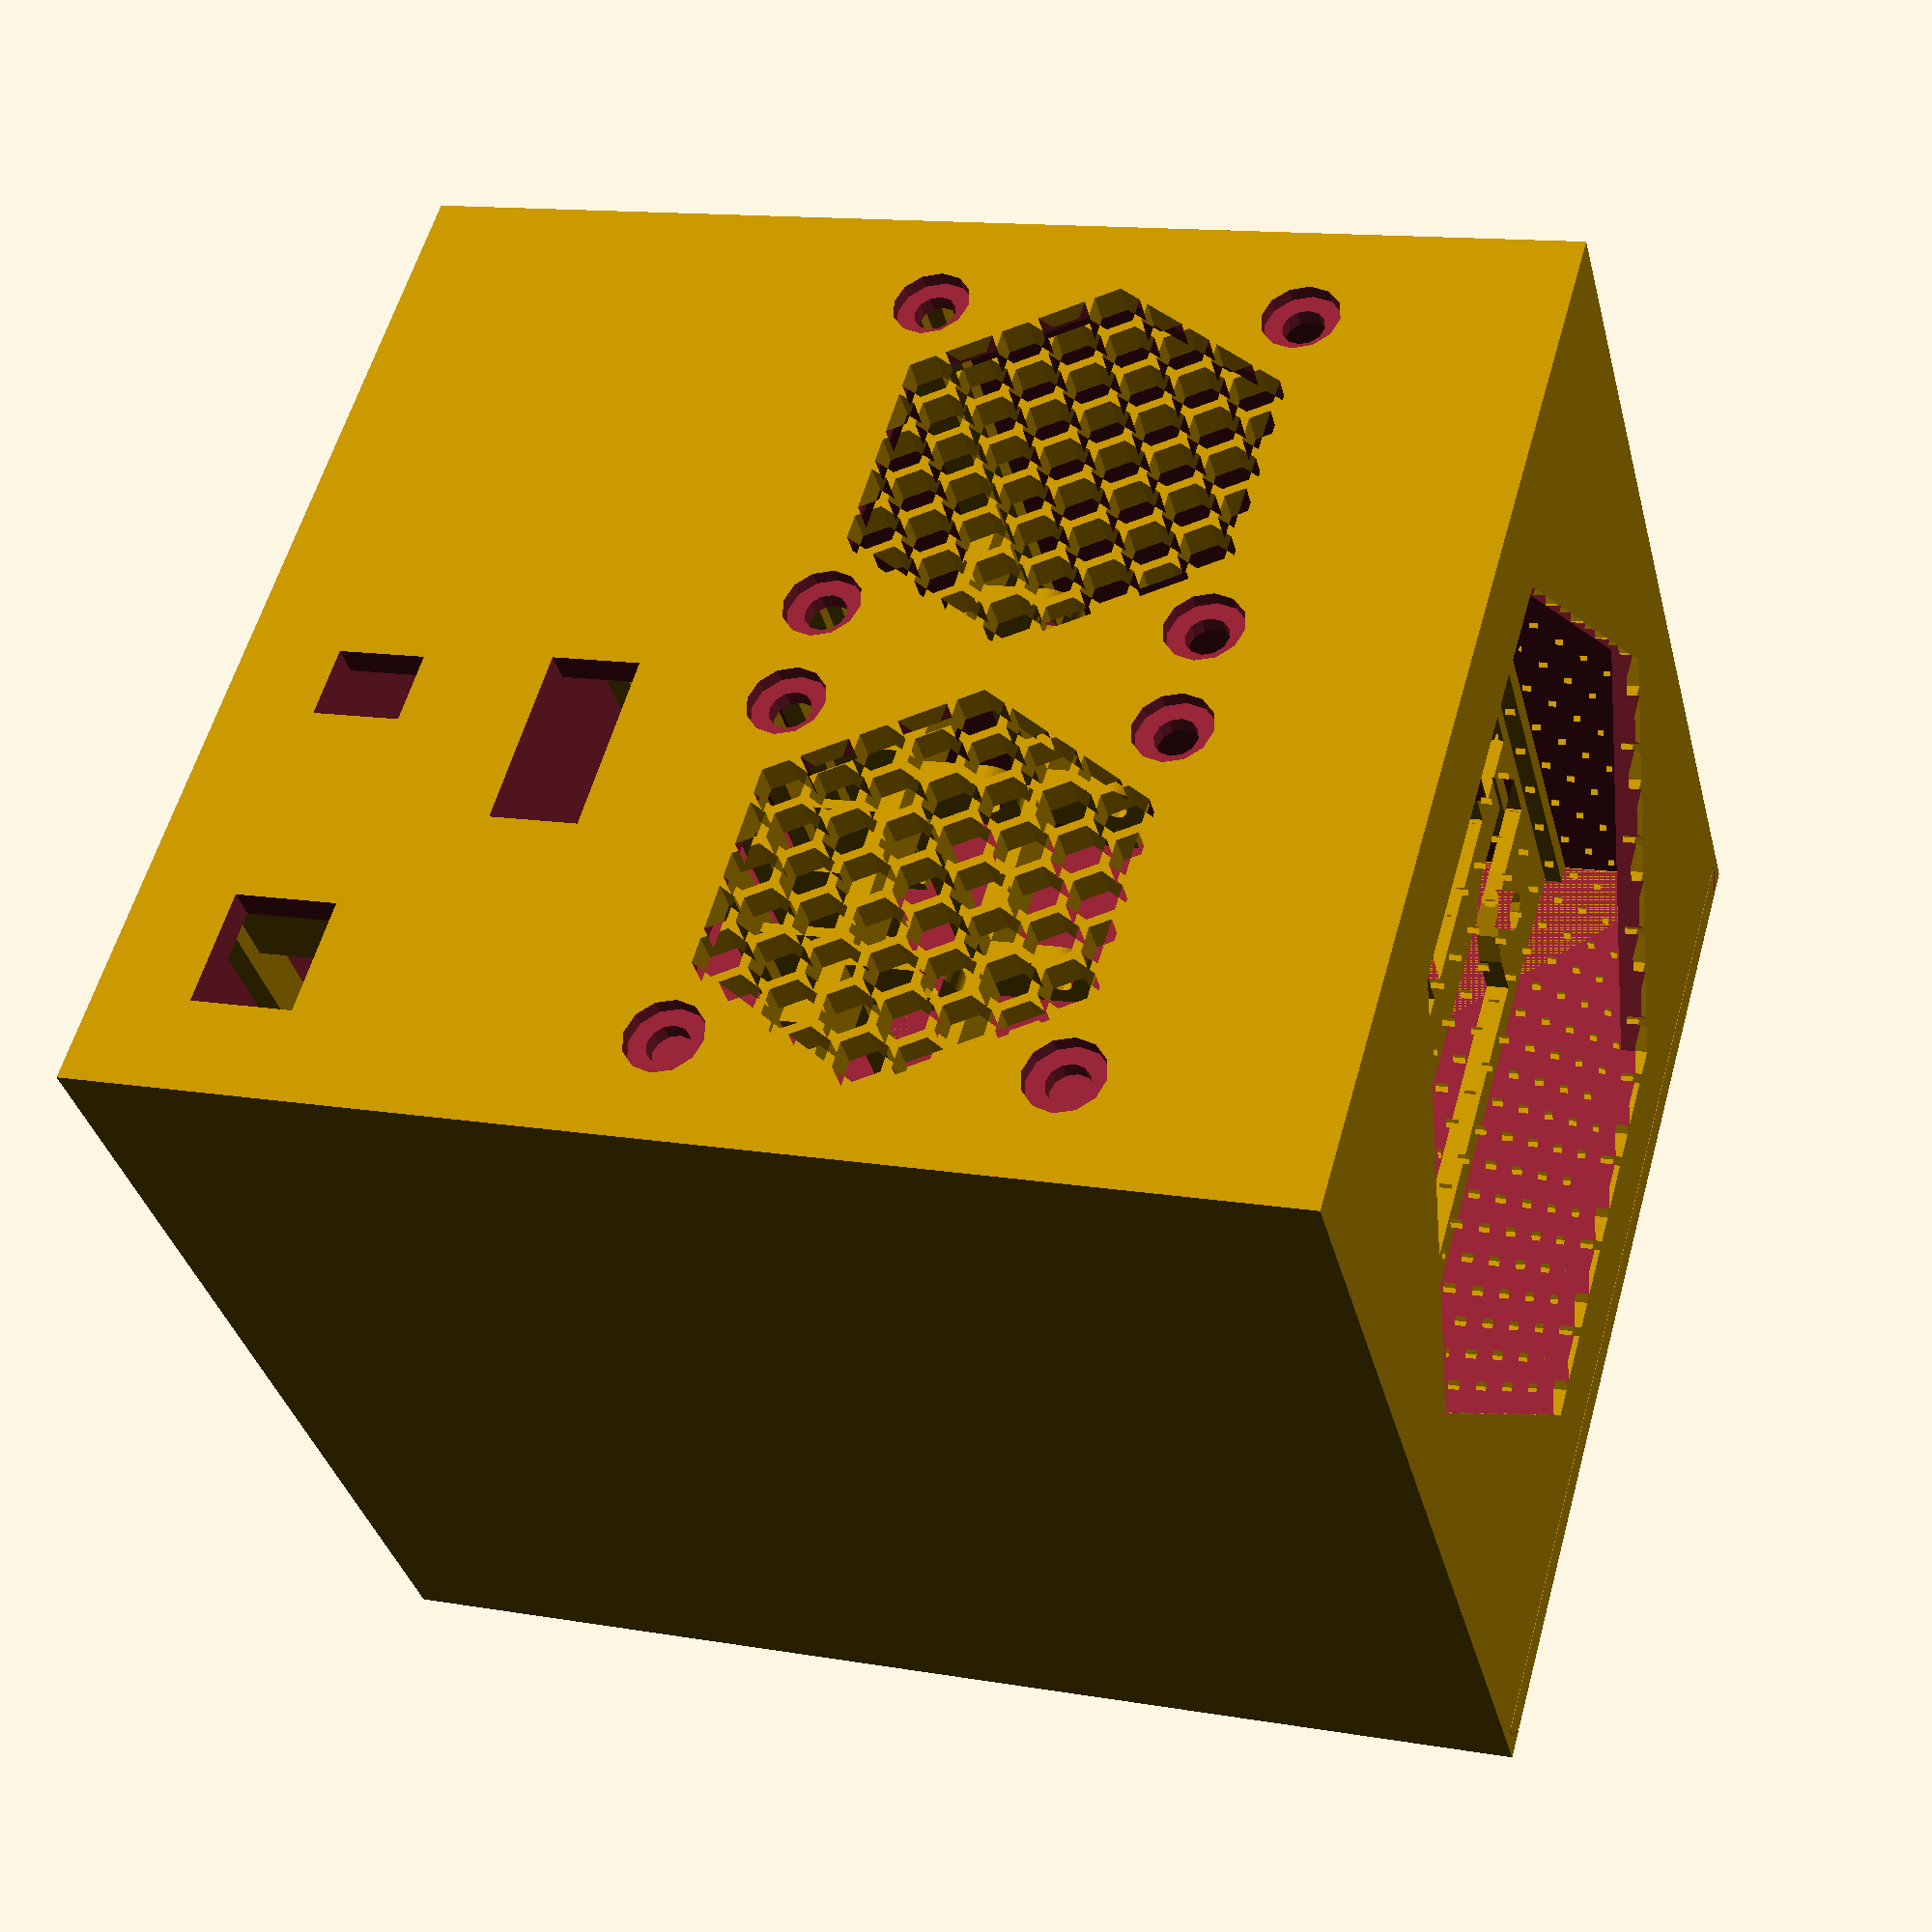
<openscad>
/*[Global Settings]*/
render_fn = 24;
viewport_fn = 12;
tolerence = 0.2;
viewport_mult = 0;

/*[Body Settings]*/
inner_x = 130.8;
inner_y = 120.8;
wall_thickness = 4.0;
render_inner_fillet = 0.4;
render_outer_fillet = 0.8;
viewport_inner_fillet = 0.4 * viewport_mult;
viewport_outer_fillet = 0.8 * viewport_mult;

/*[Rack Settings]*/
rack_thickness = 3.2;
rack_wall_per_z = 0.5;
rack_wall_thickness = 1.6;
rack_support = max(0, 2 * rack_wall_thickness + 4 * tolerence);
render_rack_fillet = 0.4;
viewport_rack_fillet = 0.4 * viewport_mult;

/*[Retainer Settings]*/
retainer_thickness = 2.4;
retainer_protrusion = 2.4;
render_retainer_fillet = 0.4;
viewport_retainer_fillet = 0.4 * viewport_mult;

/*[Network Settings]*/
network_y = 98.8;
network_z = 26.4;
network_objects = [[23.75, 43.2, 4.8, 10], [100.4, 98.4, 6.8, 15]];

/*[Power Settings]*/
power_y = 98.8;
power_z = 30.0;
power_objects = [[69.7, 101.4, 4.8, 15], [9.2, 101.4, 1.2, 15], [9.2, 101.4, 1.2, 15], [9.2, 101.4, 1.2, 15]];

/*[NanoPi Settings]*/
nanopi_x = [15, 7];
nanopi_y = 92.0;
nanopi_z = 62.4;
nanopi_count = 4;
nanopi_mount_y = 42;
nanopi_mount_z = 42;
nanopi_screw = 3;
nanopi_screw_support = 1.2;
nanopi_nut = 6.2;

/*[Fan Settings]*/
fan_mount_large = 10.4;
fan_mount_small = 5.6;
fan_mount_thickness = 2.0;

/*[Back Fan Settings]*/
backfan_outer = 60.0;
backfan_inner = 50.0;
backfan_fill = 2;

/*[Top Fan Settings]*/
topfan_y = inner_y;
topfan_z = 20.0 + tolerence;
topfan_outer = 120;
topfan_inner = 105;
topfan_fill = 4;

/*[Door Settings]*/
door_inner_thickness = 1.2;
door_dovetail_angle = 38.0;
render_door_fillet = 0.4;
viewport_door_fillet = 0.4 * viewport_mult;

/*[Honeycomb Settings]*/
honeycomb_stroke = 1.2;
render_honeycomb_fillet = 0.0;
viewport_honeycomb_fillet = 0.0 * viewport_mult;

/*[Calculated Dimensions]*/
inner_z = network_z + power_z + nanopi_z + topfan_z + 4 * rack_thickness + tolerence;
outer_x = inner_x + 2 * (retainer_protrusion + tolerence + wall_thickness);
outer_y = inner_y + 2 * (retainer_protrusion + tolerence + wall_thickness);
outer_z = inner_z + 2 * wall_thickness;
pi_offset = (inner_x - nanopi_count * (nanopi_x[0] + nanopi_x[1])) / (nanopi_count + 1);

/*[Hidden Settings]*/
which_model = "viewport";

module dovetail()
{
    translate([0, wall_thickness / 2 - door_inner_thickness])
    hull()
    {
        translate([0, door_inner_thickness / 2])
        square([outer_x - wall_thickness, door_inner_thickness], true);
        translate([0, - (wall_thickness - door_inner_thickness) / 2])
        square([outer_x - wall_thickness - 2 * (wall_thickness - door_inner_thickness) * tan(door_dovetail_angle), 
                wall_thickness - door_inner_thickness], true);
    }
}

module fillet_extrude(r, height)
{
    translate([0, 0, r])
    minkowski()
    {
        linear_extrude(height - 2 * r)
        offset(-r)
        children();
        sphere(r);
    }
}

module honeycomb(r=10, stroke=1, fill=1)
{
    l = (r - stroke / 2) / (1 + 3 * fill);
    translate([-l * cos(60), -l * sin(60)])
    intersection()
    {
        rotate(30)
        for(i = [-3 * fill:3 * fill])
        for(j = [-3 * fill:3 * fill])
        translate([2 * i * l * sin(60) + j * l * sin(60), j * l * (cos(60) + 1)])
        for(k = [0:2])
        hull()
        {
            circle(stroke / 2);
            rotate(k * 120)
            translate([0, l])
            circle(stroke / 2);
        }
        translate([l * cos(60), l * sin(60)])
        offset(delta=stroke / 2)
        circle(r - stroke / 2, $fn=6);
    }
    difference()
    {
        offset(delta=stroke / 2)
        circle(r - stroke / 2, $fn=6);
        offset(delta=-stroke / 2)
        circle(r - stroke / 2, $fn=6);
    }
}

// Need to implement logo
module logo()
{
}

module rack(x, y, z, objects=[])
{
    function sum_x(i=len(objects), j=0, r=0) = (j == i) ? r : sum_x(i, j + 1, r + objects[j][0]);
    total_x = sum_x() + (len(objects) - 1) * (rack_wall_thickness + 2 * tolerence) + 2 * (rack_wall_thickness + tolerence);
    assert(total_x <= inner_x, str("Inner x too small to fit rack of total x = ", total_x));
    function center_x(i=0) = (objects[i][0] - total_x) / 2 + (1 + i) * rack_wall_thickness + sum_x(i) + (1 + 2 * i) * tolerence;
    function center_y(i=0) = (inner_y - objects[i][1]) / 2 + retainer_protrusion;

    fillet_extrude($rack_fillet, rack_thickness)
    {
        difference()
        {
            offset(rack_support / 2)
            square([x + 2 * retainer_protrusion - rack_support, inner_y + 2 * retainer_protrusion - rack_support], true);
            translate([0, (inner_y - y) / 2])
            offset(rack_support / 2)
            square([x - 2 * (rack_support - retainer_protrusion) - rack_support,
                    y - 2 * (rack_support - retainer_protrusion) - rack_support], true);
            translate([0, -y - retainer_protrusion])
            offset(rack_support / 2)
            square([x - rack_support, inner_y - rack_support], true);
        }

        for(i = [-1:2:1])
        translate([i * (x / 2 + retainer_protrusion / 2), 
                   - inner_y / 2 - retainer_protrusion / 2])
        square(retainer_protrusion, true);

        if(len(objects) > 0)
        for(i = [0:(len(objects) - 1)])
        {
            translate([0, center_y(i) - objects[i][1] / 2])
            square([inner_x, rack_support], true);

            for(j = [-1:2:1])
            translate([center_x(i) + j * objects[i][0] / 2, (inner_y - y) / 2])
            square([rack_support, y], true);
        }

        children();
    }

    if(len(objects) > 0)
    fillet_extrude($rack_fillet, rack_wall_per_z * z + rack_thickness)
    for(i = [0:(len(objects) - 1)])
    translate([center_x(i), center_y(i), 0])
    {
        for(j = [-1:2:1])
        {
            translate([j * (objects[i][0] - objects[i][2] + tolerence) / 2, 
                       (-objects[i][1] + objects[i][3] - tolerence) / 2])
            difference()
            {
                translate([j * rack_wall_thickness / 2, -rack_wall_thickness / 2])
                square([objects[i][2] + tolerence + rack_wall_thickness,
                        objects[i][3] + tolerence + rack_wall_thickness], true);
                translate([-j * 0.1, 0.1])
                square([objects[i][2] + tolerence + 0.2,
                        objects[i][3] + tolerence + 0.2], true);
            }

            translate([j * (objects[i][0] + rack_wall_thickness + 2 * tolerence) / 2, 
                       (objects[i][1] - objects[i][3]) / 2])
            square([rack_wall_thickness, objects[i][3]], true);
        }
    }

    *if(len(objects) > 0)
    for(i = [0:(len(objects) - 1)])
    {
        translate([center_x(i), center_y(i), z / 2 + rack_thickness])
        cube([objects[i][0], objects[i][1], z - 2 * tolerence], true);
    }
}

module retainer(x, y)
{
    for(i = [0:1])
    for(j = [-1:2:1])
    translate([j * (x + retainer_protrusion + tolerence + $retainer_fillet)/ 2, 
               $retainer_fillet / 2 + tolerence / 2,
               i * (retainer_thickness + rack_thickness + 2 * tolerence)])
    fillet_extrude($retainer_fillet, retainer_thickness)
    square([retainer_protrusion + tolerence + $retainer_fillet, 
            y + 2 * (retainer_protrusion + tolerence) + $retainer_fillet - tolerence], true);
}

module walls()
{
    difference()
    {
        fillet_extrude($outer_fillet, outer_z)
        square([outer_x, outer_y], true);
        translate([0, 0, wall_thickness])
        fillet_extrude($inner_fillet, outer_z - 2 * wall_thickness)
        square([outer_x - 2 * wall_thickness, outer_y - 2 * wall_thickness], center=true);
    }
}

module body()
{
    difference()
    {
        walls();

        // Remove Space For Door
        translate([0, -outer_y / 2 + wall_thickness / 2, wall_thickness])
        fillet_extrude($door_fillet, outer_z)
        offset(tolerence)
        dovetail();

        // Need to put in divet for magnet
        for(i = [-1:2:1])
        translate([i * outer_x / 4, -outer_y / 2 + wall_thickness + tolerence - 0.3, outer_z - wall_thickness / 2])
        rotate(-90, [1, 0, 0])
        linear_extrude(1.5)
        circle(1.2);

        // Create io holes
        translate([-51.2, outer_y / 2 - wall_thickness, 
                   13 + wall_thickness + rack_thickness + tolerence])
        rotate(-90, [1, 0, 0])
        translate([0, 0, -0.1])
        linear_extrude(wall_thickness + 0.2)
        square([16, 14], true);

        translate([-9.8, outer_y / 2 - wall_thickness, 
                   12 + wall_thickness + rack_thickness + tolerence])
        rotate(-90, [1, 0, 0])
        translate([0, 0, -0.1])
        linear_extrude(wall_thickness + 0.2)
        square([10, 12], true);

        translate([-16, outer_y / 2 - wall_thickness, 
                   12 + wall_thickness + network_z + 2 * rack_thickness + tolerence])
        rotate(-90, [1, 0, 0])
        translate([0, 0, -0.1])
        linear_extrude(wall_thickness + 0.2)
        square([25, 12], true);

        // Add Back Fan Mounts and Grates
        for(i = [-1:2:1])
        translate([i * inner_x / 4, outer_y / 2 - wall_thickness, 
                   wall_thickness + 3 * rack_thickness + network_z + power_z + nanopi_z / 2])
        rotate(-90, [1, 0, 0])
        {
            for(j = [0:3])
            rotate(j * 90, [0, 0, 1])
            translate([backfan_inner / 2, backfan_inner / 2, 0])
            {
                translate([0, 0, -0.1])
                linear_extrude(wall_thickness + 0.2)
                circle(fan_mount_small / 2);

                translate([0, 0, $rack_fillet])
                rotate(180, [1, 0, 0])
                difference()
                {
                    linear_extrude(2 * $rack_fillet)
                    circle(fan_mount_small / 2 + $rack_fillet);
                    rotate_extrude(angle=360)
                    translate([fan_mount_small / 2 + $rack_fillet, 0])
                    circle($rack_fillet);
                }

                translate([0, 0, wall_thickness / 2 + 0.1])
                fillet_extrude($rack_fillet, wall_thickness / 2 + 0.1)
                circle(fan_mount_large / 2);

                translate([0, 0, wall_thickness / 2 - $rack_fillet])
                difference()
                {
                    linear_extrude(2 * $rack_fillet)
                    circle(fan_mount_small / 2 + $rack_fillet);
                    rotate_extrude(angle=360)
                    translate([fan_mount_small / 2 + $rack_fillet, 0])
                    circle($rack_fillet);
                }

                translate([0, 0, wall_thickness - $rack_fillet])
                difference()
                {
                    linear_extrude(2 * $rack_fillet)
                    circle(fan_mount_large / 2 + $rack_fillet);
                    rotate_extrude(angle=360)
                    translate([fan_mount_large / 2 + $rack_fillet, 0])
                    circle($rack_fillet);
                }
            }

            difference()
            {
                translate([0, 0, -0.1])
                linear_extrude(wall_thickness + 0.2)
                circle(backfan_outer / 2, $fn=6);
                fillet_extrude($honeycomb_fillet, wall_thickness)
                honeycomb(backfan_outer / 2, honeycomb_stroke, backfan_fill);
            }
        }

        // Add Top Fan Grate
        translate([0, 0, outer_z - wall_thickness])
        difference()
        {
            translate([0, 0, -0.1])
            linear_extrude(wall_thickness + 0.2)
            circle(topfan_outer / 2, $fn=6);
            fillet_extrude($honeycomb_fillet, wall_thickness)
            honeycomb(topfan_outer / 2, honeycomb_stroke, topfan_fill);
        }
    }

    //Insert Rack Retainers
    for(i = [[0, 0], [1, network_z], [2, network_z + power_z], [3, network_z + power_z + nanopi_z]])
    translate([0, 0, wall_thickness - retainer_thickness + i[0] * rack_thickness + i[1]])
    retainer(inner_x, inner_y);
}

module door()
{
    difference()
    {
        intersection()
        {
            fillet_extrude($door_fillet, outer_z - wall_thickness - tolerence)
            dovetail();
            translate([0, outer_y / 2 - wall_thickness / 2, - wall_thickness - tolerence])
            walls();
        }
        
        // Magnet Divet
        for(i = [-1:2:1])
        translate([i * outer_x / 4, wall_thickness / 2 - 1.2, outer_z - 3 * wall_thickness / 2 - tolerence])
        rotate(-90, [1, 0, 0])
        linear_extrude(1.5)
        circle(1.2);
    }
}

module network_rack()
{
    rack(inner_x, network_y, network_z, network_objects);
}

module power_rack()
{
    rack(inner_x, power_y, power_z, power_objects);
}

module nanopi_rack()
{
    rack(inner_x, nanopi_y)
    {
        for(i = [0:1])
        translate([0, i * nanopi_mount_y - nanopi_y + inner_y / 2])
        square([inner_x, nanopi_nut + 2 * nanopi_screw_support + 2 * tolerence], true);

        for(i = [0:nanopi_count - 1])
        translate([-inner_x / 2 + (i + 1) * pi_offset + i * (nanopi_x[0] + nanopi_x[1]) + nanopi_x[0] + rack_thickness / 2, 
                   nanopi_mount_y / 2 - nanopi_y + inner_y / 2])
        square([rack_thickness, nanopi_mount_y], true);
    }

    for(i = [0:nanopi_count - 1])
    translate([-inner_x / 2 + (i + 1) * pi_offset + i * (nanopi_x[0] + nanopi_x[1]) + nanopi_x[0], 
               nanopi_mount_y / 2 - nanopi_y + inner_y / 2, rack_thickness])
    nanopi_mount();

    *for(i = [0:nanopi_count - 1])
    translate([-inner_x / 2 + (i + 1) * pi_offset + i * (nanopi_x[0] + nanopi_x[1]), 
               nanopi_mount_y / 2 - nanopi_y + inner_y / 2, rack_thickness])
    translate([(nanopi_x[0] + nanopi_x[1]) / 2, 0, nanopi_z / 2])
    cube([nanopi_x[0] + nanopi_x[1], nanopi_mount_y, nanopi_mount_z], true);
}

module nanopi_mount()
{
    translate([rack_thickness, 0, 0])
    rotate(-90, [0, 0, 1])
    rotate(90, [1, 0, 0])
    difference()
    {
        fillet_extrude($rack_fillet, rack_thickness)
        {
            for(i = [-1:2:1])
            translate([i * nanopi_mount_y / 2, 0])
            difference()
            {
                hull()
                {
                    translate([0, (nanopi_z - nanopi_mount_z) / 2])
                    circle(nanopi_nut / 2 + nanopi_screw_support + tolerence, $fn=max($fn, 48));

                    translate([0, 0.5 - rack_thickness / 2])
                    square([nanopi_nut + 2 * nanopi_screw_support + 2 * tolerence, 1], true);
                }

                translate([0, (nanopi_z - nanopi_mount_z) / 2])
                circle(nanopi_screw / 2 + tolerence);
            }
            *translate([0, (nanopi_z - nanopi_mount_z) / 4])
            square([nanopi_mount_y, 2 * nanopi_screw_support], true);
        }

        for(i = [-1:2:1])
        translate([i * nanopi_mount_y / 2, (nanopi_z - nanopi_mount_z) / 2, 0])
        {
            translate([0, 0, -1])
            fillet_extrude($rack_fillet, rack_thickness / 2 + 1)
            circle(nanopi_nut / 2 + tolerence, $fn=6);

            rotate(180, [1, 0, 0])
            translate([0, 0, -$rack_fillet])
            difference()
            {
                linear_extrude(2 * $rack_fillet)
                circle(nanopi_nut / 2 + tolerence + $rack_fillet, $fn=6);
                rotate_extrude(angle=360, $fn=6)
                translate([nanopi_nut / 2 + tolerence + $rack_fillet, 0])
                circle($rack_fillet, $fn=render_fn);
            }
        }
    }
}

module topfan_rack()
{
    difference()
    {
        rack(inner_x, topfan_y)
        {
            for(i = [-1:2:1])
            for(j = [-1:2:1])
            translate([i * topfan_inner / 2, j * topfan_inner / 2])
            {
                difference()
                {
                    union()
                    {
                        circle(fan_mount_large / 2 + rack_support);

                        translate([i * (inner_x - topfan_inner) / 4, 0])
                        square([(inner_x - topfan_inner) / 2, fan_mount_large + 2 * rack_support], true);

                        translate([0, j * (inner_y - topfan_inner) / 4])
                        square([fan_mount_large + 2 * rack_support, (inner_y - topfan_inner) / 2], true);
                    }
                    circle(fan_mount_small / 2);
                }
            }

            for(i = [0:1])
            translate([0, i * nanopi_mount_y - nanopi_y + inner_y / 2])
            square([inner_x, nanopi_nut + 2 * nanopi_screw_support + 2 * tolerence], true);

            for(i = [0:nanopi_count - 1])
            translate([-inner_x / 2 + (i + 1) * pi_offset + i * (nanopi_x[0] + nanopi_x[1]) + nanopi_x[1] - rack_thickness / 2, 
                       nanopi_mount_y / 2 - nanopi_y + inner_y / 2])
            square([rack_thickness, nanopi_mount_y], true);
        }

        for(i = [-1:2:1])
        for(j = [-1:2:1])
        translate([i * topfan_inner / 2, j * topfan_inner / 2, fan_mount_thickness])
        {
            fillet_extrude($rack_fillet, rack_thickness - fan_mount_thickness + 0.1)
            circle(fan_mount_large / 2);

            translate([0, 0, rack_thickness - fan_mount_thickness - $rack_fillet])
            difference()
            {
                linear_extrude(2 * $rack_fillet)
                circle(fan_mount_large / 2 + $rack_fillet);
                rotate_extrude(angle=360)
                translate([fan_mount_large / 2 + $rack_fillet, 0])
                circle($rack_fillet);
            }

            translate([0, 0, - $rack_fillet])
            difference()
            {
                linear_extrude(2 * $rack_fillet)
                circle(fan_mount_small / 2 + $rack_fillet);
                rotate_extrude(angle=360)
                translate([fan_mount_small / 2 + $rack_fillet, 0])
                circle($rack_fillet);
            }
        }
    }

    for(i = [0:nanopi_count - 1])
    translate([-inner_x / 2 + (i + 1) * pi_offset + i * (nanopi_x[0] + nanopi_x[1]) + nanopi_x[1], 
               nanopi_mount_y / 2 - nanopi_y + inner_y / 2, rack_thickness])
    rotate(180, [0, 0, 1])
    nanopi_mount();
}

if (which_model == "viewport")
{
    $fn = viewport_fn;
    $inner_fillet = viewport_inner_fillet;
    $outer_fillet = viewport_outer_fillet;
    $rack_fillet = viewport_rack_fillet;
    $retainer_fillet = viewport_retainer_fillet;
    $door_fillet = viewport_door_fillet;
    $honeycomb_fillet = viewport_honeycomb_fillet;

    echo(str("External Dimensions Are = ", [outer_x, outer_y, outer_z]));

    body();
    translate([0, -outer_y / 2 + wall_thickness / 2, wall_thickness + tolerence])
    door();
    translate([0, 0, wall_thickness + tolerence])
    network_rack();
    translate([0, 0, wall_thickness + tolerence + network_z + rack_thickness])
    power_rack();
    translate([0, 0, wall_thickness + tolerence + network_z + power_z + 2 * rack_thickness])
    nanopi_rack();
    translate([0, 0, wall_thickness + tolerence + network_z + power_z + nanopi_z + 4 * rack_thickness])
    rotate(180, [0, 1, 0])
    topfan_rack();
}
else
{
    $fn = render_fn;
    $inner_fillet = render_inner_fillet;
    $outer_fillet = render_outer_fillet;
    $rack_fillet = render_rack_fillet;
    $retainer_fillet = render_retainer_fillet;
    $door_fillet = render_door_fillet;
    $honeycomb_fillet = render_honeycomb_fillet;

    if (which_model == "body")
    {
        translate([outer_z / 2, 0, outer_y / 2])
        rotate(-90, [0, 1, 0])
        rotate(90, [0, 0, 1])
        body();
    }

    else if (which_model == "door")
    {
        translate([-outer_z / 2, 0, wall_thickness / 2])
        rotate(90, [0, 1, 0])
        rotate(90, [0, 0, 1])
        door();
    }

    else if (which_model == "network_rack")
    {
        network_rack();
    }

    else if (which_model == "power_rack")
    {
        power_rack();
    }

    else if (which_model == "nanopi_rack")
    {
        nanopi_rack();
    }

    else if (which_model == "topfan_rack")
    {
        topfan_rack();
    }
}
</openscad>
<views>
elev=346.7 azim=317.6 roll=291.3 proj=p view=solid
</views>
